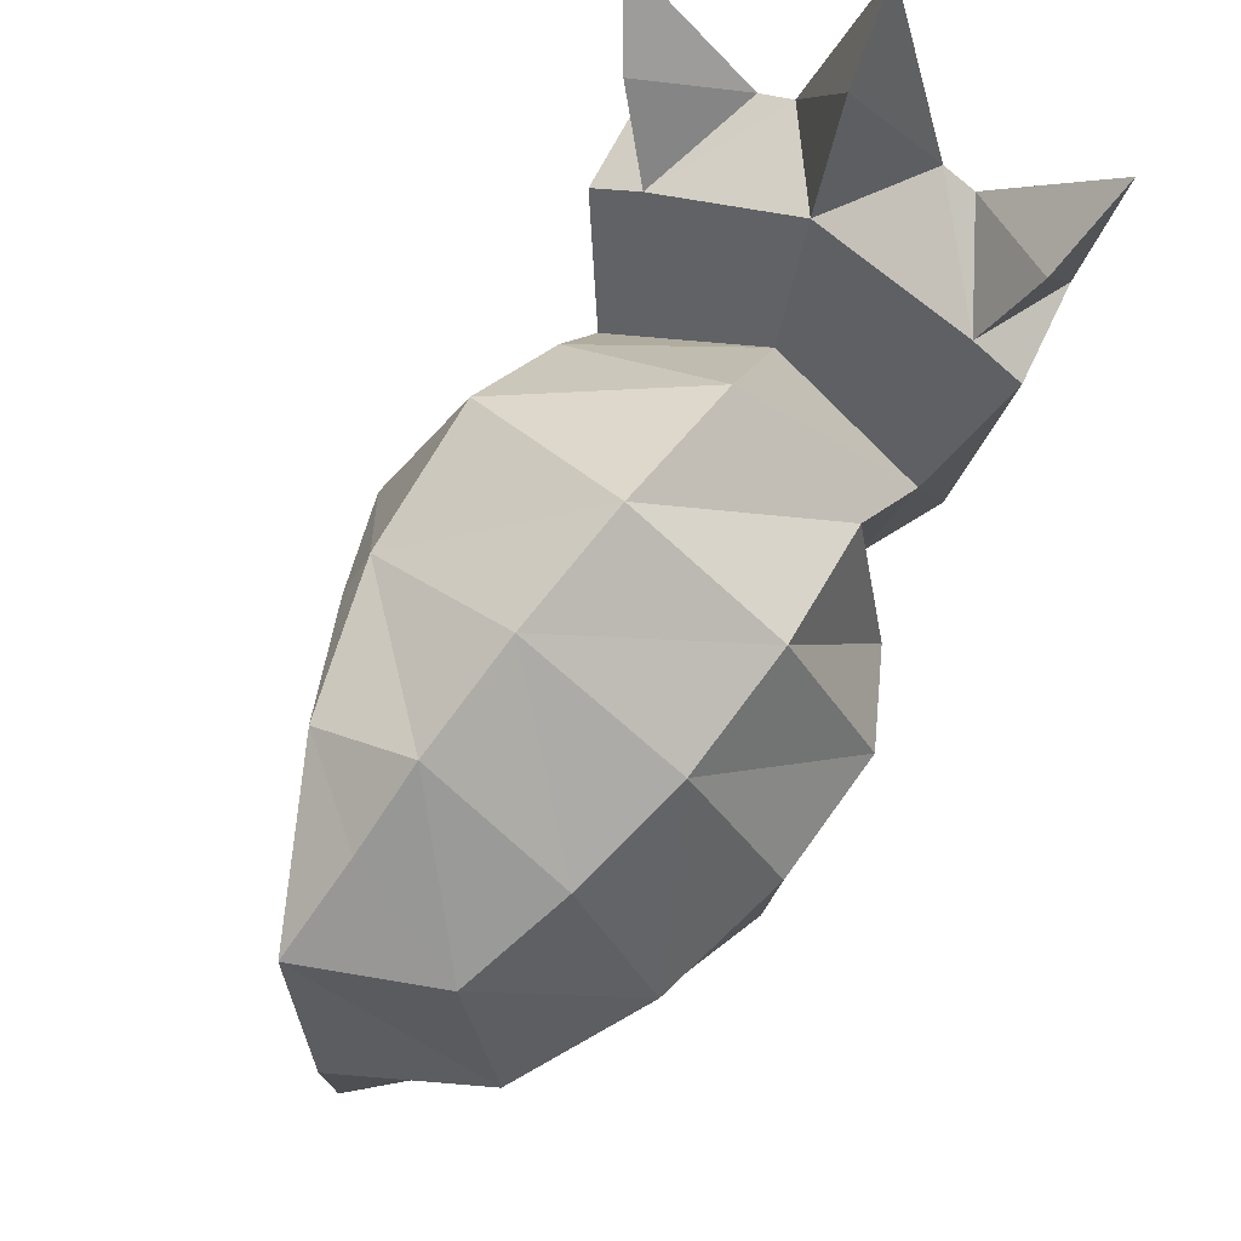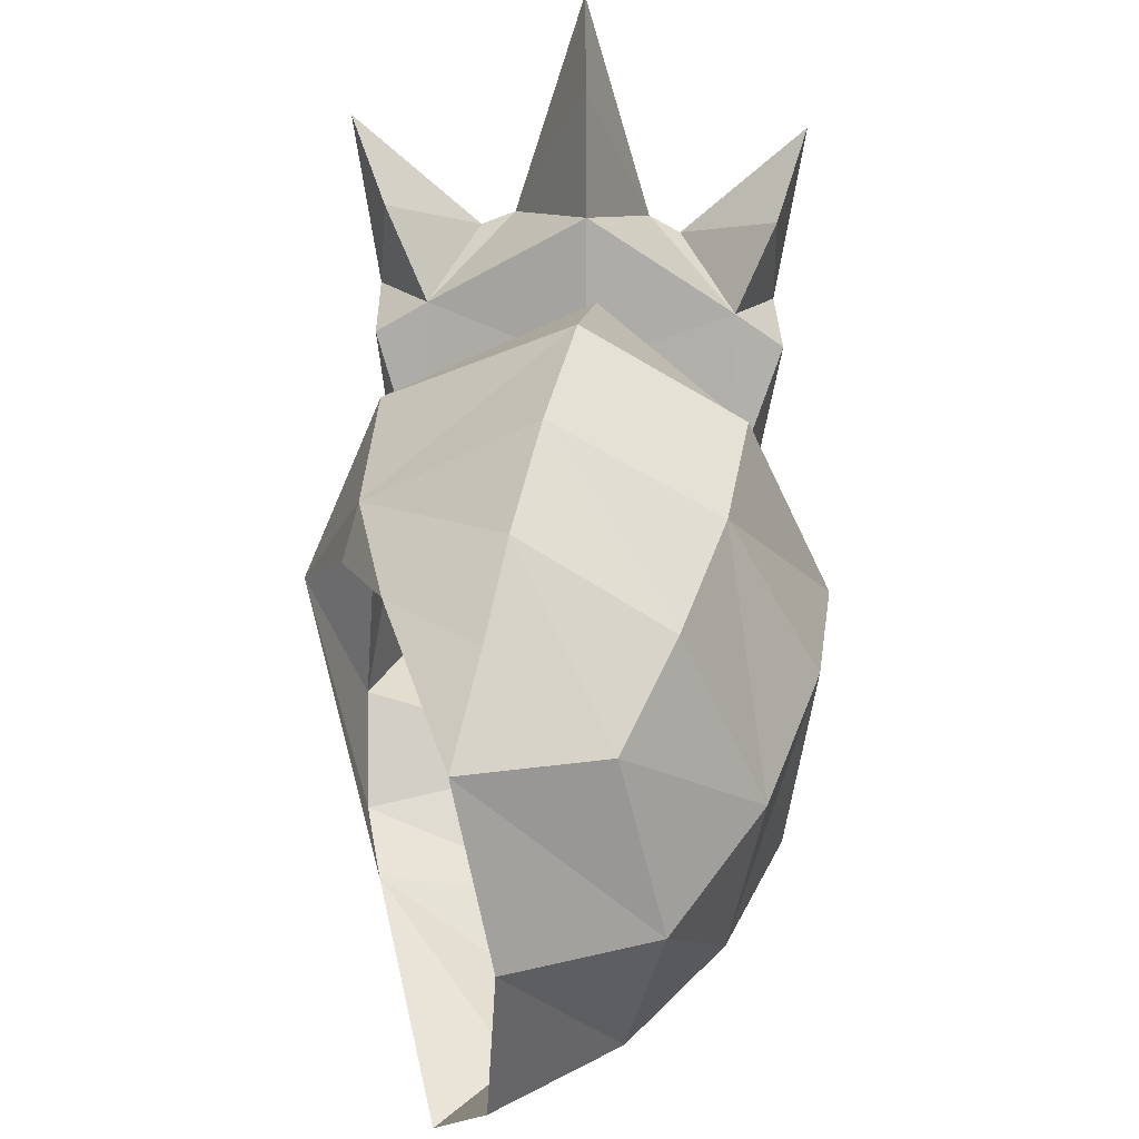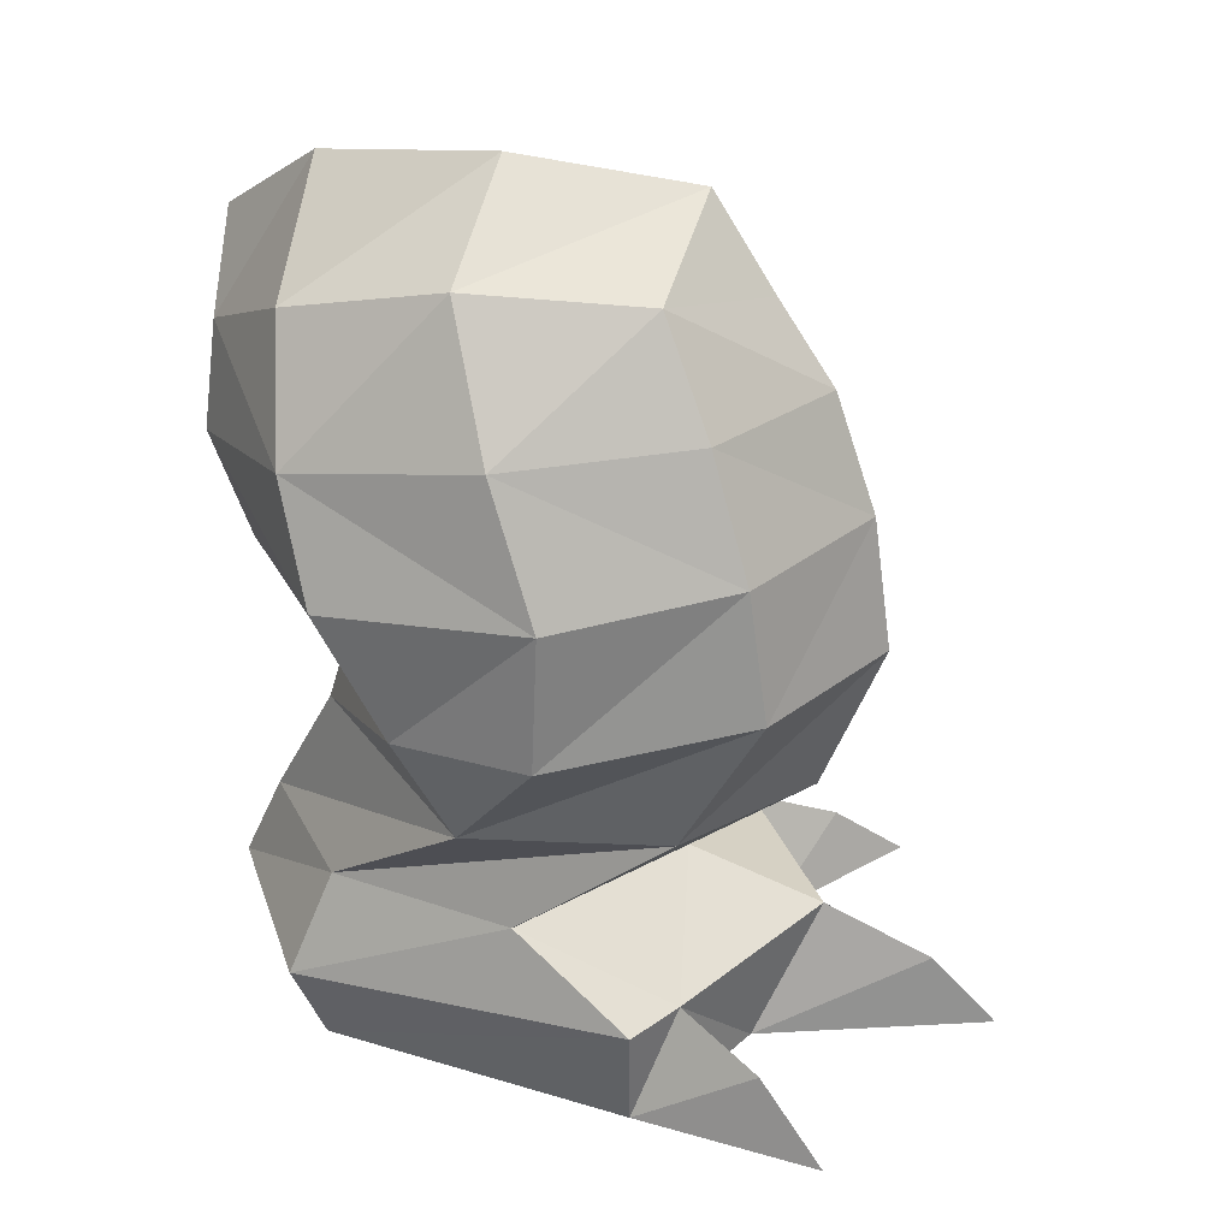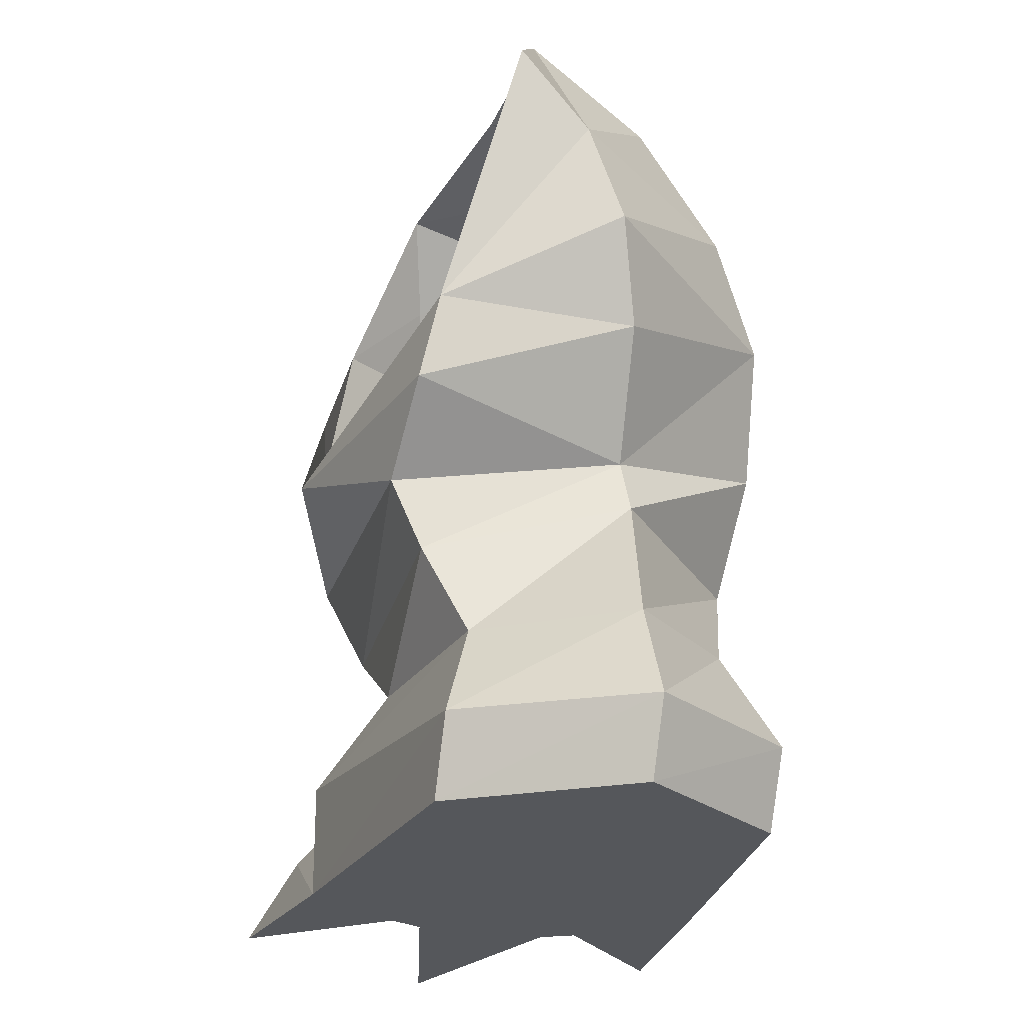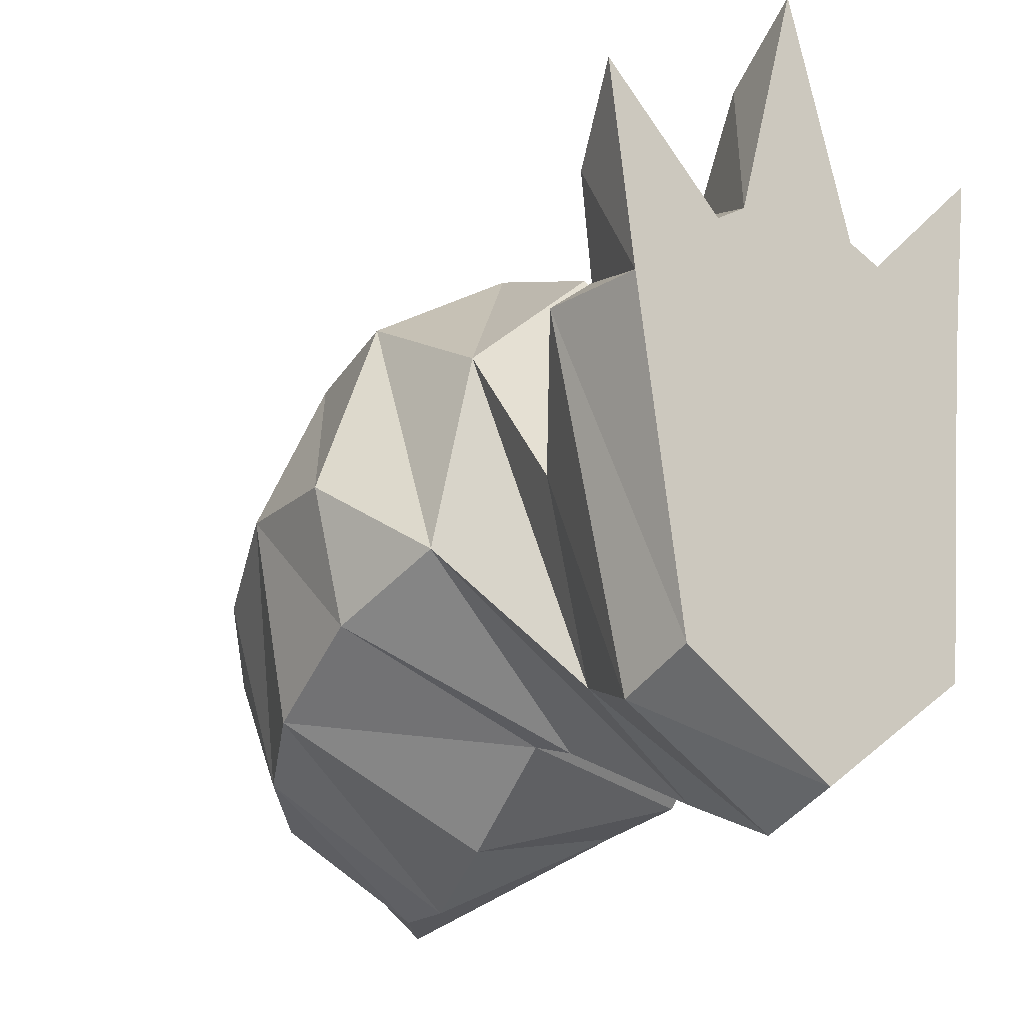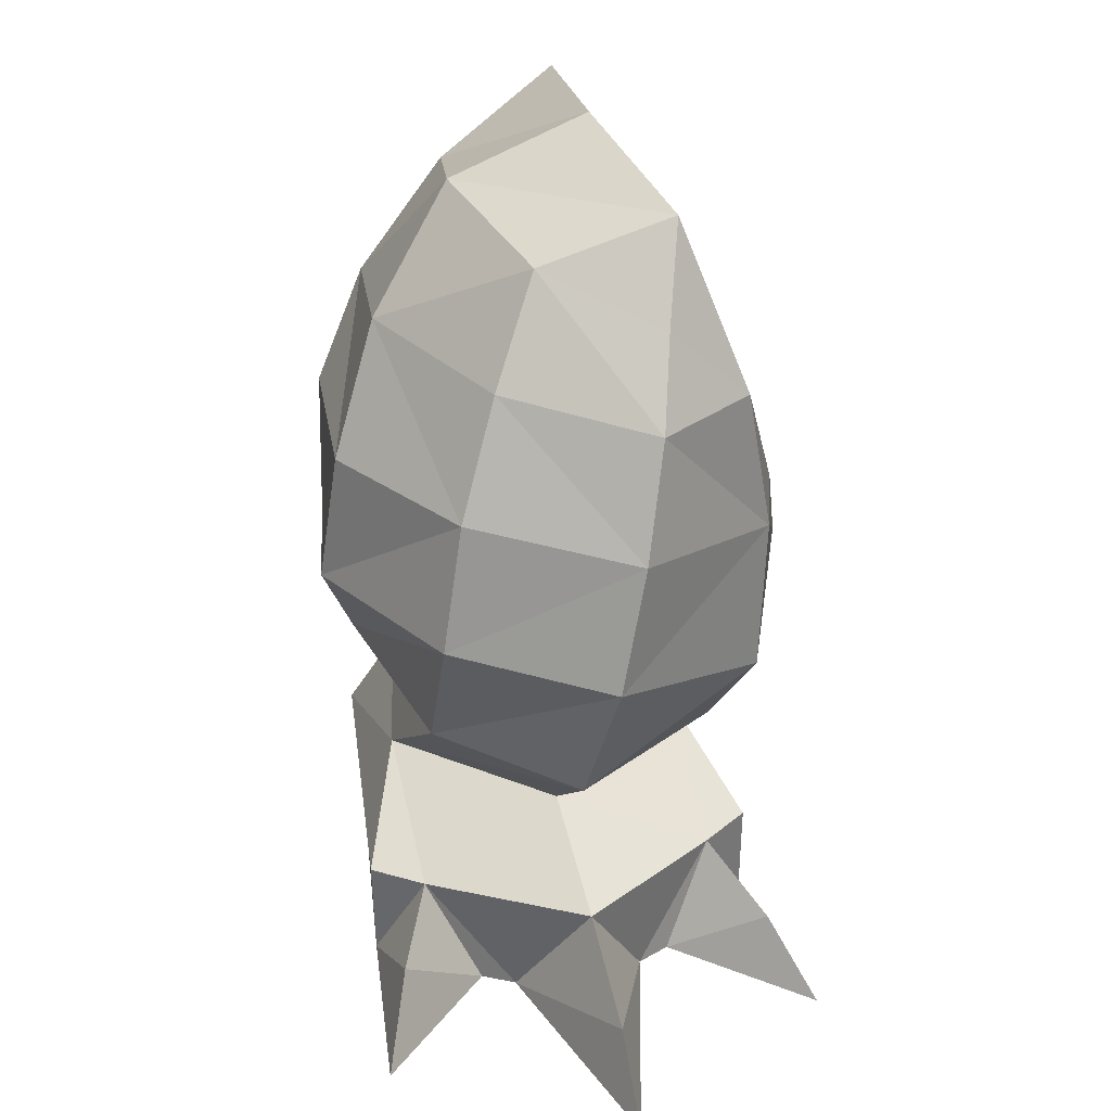
<metadata>
{"format":"obj","ext":"obj","renderer":"f3d","projection":"perspective","resolution":1024,"background":"white","views":[{"elev":67.2,"azim":-153.7,"up":"+Z"},{"elev":32.2,"azim":179.2,"up":"+Z"},{"elev":38.0,"azim":-78.1,"up":"+Y"},{"elev":-26.5,"azim":160.5,"up":"+Y"},{"elev":-18.1,"azim":-39.1,"up":"+Z"},{"elev":34.1,"azim":-15.7,"up":"+Y"}]}
</metadata>
<code>
v  -13.68 19.4 -6.494
v  -11.61 21.68 -6.558
v  -9.981 14.33 -4.216
v  -13.08 24.35 -3.556
v  -16.49 21.73 -3.713
v  -13.36 24.96 1.348
v  -17.4 23.28 1.025
v  -19.21 18.69 -3.087
v  -19.98 19.98 2.442
v  -21.52 16.49 3.966
v  -19.02 16.78 8.706
v  -22.13 12.62 3.93
v  -19.75 13.16 9.375
v  -20.88 8.955 1.515
v  -19.71 8.696 7.147
v  -18.84 5.015 -2.715
v  -20.06 5.136 2.722
v  -20.16 2.164 -3.746
v  -21.59 3.16 6.306
v  -20.13 0 -2.795
v  -21.54 0 6.304
v  -15.83 5.181 6.807
v  -20.15 3.19 7.404
v  -15.85 3.702 10.69
v  -16.01 8.245 10.32
v  -15.44 12.67 11.92
v  -14.56 16.25 11.23
v  -17.73 19.96 7.461
v  -16.21 22.75 5.944
v  -12.37 24.02 6.397
v  -14.66 16.52 -6.642
v  -20.87 15.75 -1.975
v  -15.45 13.79 -5.295
v  -15.91 10.61 -2.876
v  -9.573 11.96 -3.616
v  -9.564 9.87 -1.103
v  -8.175 11.8 3.972
v  -10.33 10.5 8.721
v  -9.959 14.86 8.141
v  -21.35 12.34 0.0253
v  -16.03 9.005 -3.327
v  -10.45 7.796 -1.28
v  -11.54 5.006 -2.276
v  -10.95 5.102 3.442
v  -9.781 3.232 6.931
v  -11.3 3.244 7.873
v  -9.798 0 6.931
v  -15.46 4.971 -5.3
v  -10.64 2.245 -3.161
v  -10.65 0 -2.277
v  -15.48 2.151 -6.491
v  -15.48 0 -5.607
v  -11.08 7.445 6.847
v  -15.85 2.161 13.88
v  -17.77 0 9.053
v  -13.83 0 9.211
v  -15.85 0 15.83
v  -13.14 21.56 8.262
v  -13.75 19.41 9.94
v  -21.34 2.207 9.822
v  -18.69 0 8.5
v  -22.31 0 11.8
v  -9.133 0 12.28
v  -12.82 0 8.813
v  -10.11 1.946 10.32
v  -10.72 19.22 8.091
v  -9.517 15.65 6.831
g legizq
f 1 2 3
f 1 4 2
f 5 6 4
f 5 7 6
f 8 7 5
f 8 9 7
f 10 9 8
f 10 11 9
f 12 11 10
f 12 13 11
f 14 13 12
f 14 15 13
f 16 15 14
f 16 17 15
f 18 17 16
f 18 19 17
f 20 19 18
f 20 21 19
f 22 23 24
f 22 17 23
f 25 17 22
f 25 15 17
f 26 15 25
f 26 13 15
f 27 13 26
f 27 11 13
f 28 11 27
f 28 9 11
f 29 9 28
f 29 7 9
f 30 7 29
f 30 6 7
f 1 5 4
f 1 8 5
f 31 8 1
f 31 32 8
f 33 32 31
f 33 34 32
f 35 34 33
f 35 36 34
f 37 36 35
f 37 38 36
f 39 38 37
f 39 26 38
f 27 26 39
f 32 10 8
f 32 40 10
f 34 40 32
f 34 41 40
f 42 41 34
f 42 43 41
f 44 43 42
f 44 45 43
f 46 45 44
f 46 47 45
f 40 12 10
f 40 14 12
f 41 14 40
f 41 48 14
f 43 48 41
f 43 49 48
f 45 49 43
f 45 47 49
f 50 49 47
f 50 51 49
f 52 51 50
f 52 18 51
f 20 18 52
f 44 22 46
f 44 53 22
f 42 53 44
f 42 36 53
f 34 36 42
f 54 24 55
f 54 56 24
f 57 56 54
f 57 55 56
f 54 55 57
f 29 58 30
f 29 59 58
f 28 59 29
f 28 27 59
f 60 61 23
f 60 62 61
f 21 62 60
f 21 61 62
f 47 63 64
f 47 65 63
f 46 65 47
f 46 64 65
f 61 56 55
f 61 64 56
f 47 64 61
f 46 56 64
f 46 24 56
f 22 24 46
f 53 25 22
f 53 38 25
f 36 38 53
f 51 48 49
f 51 16 48
f 18 16 51
f 58 66 30
f 58 59 66
f 50 20 52
f 50 47 20
f 55 23 61
f 55 24 23
f 47 21 20
f 47 61 21
f 67 39 37
f 67 66 39
f 35 3 37
f 35 33 3
f 59 39 66
f 59 27 39
f 3 31 1
f 3 33 31
f 19 23 17
f 19 21 23
f 16 14 48
f 38 26 25
f 21 60 23
f 63 65 64

</code>
